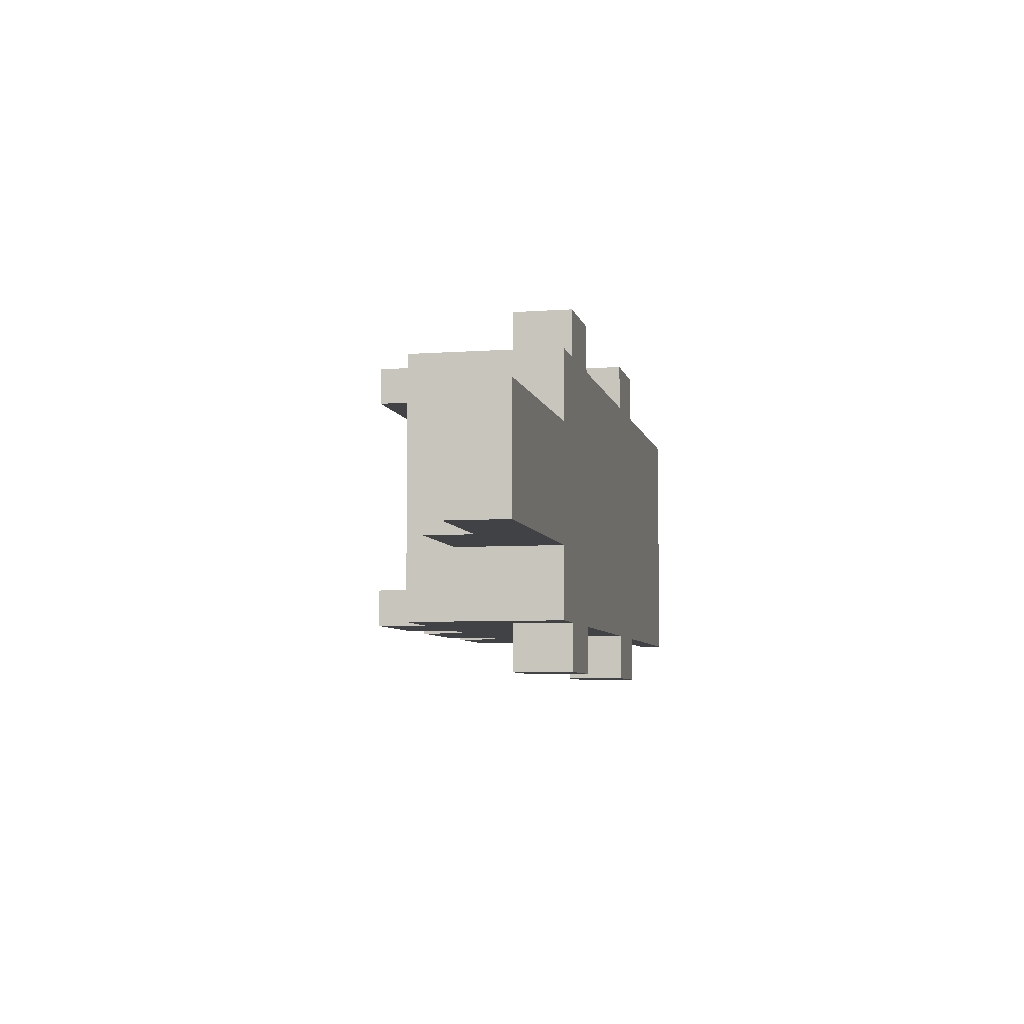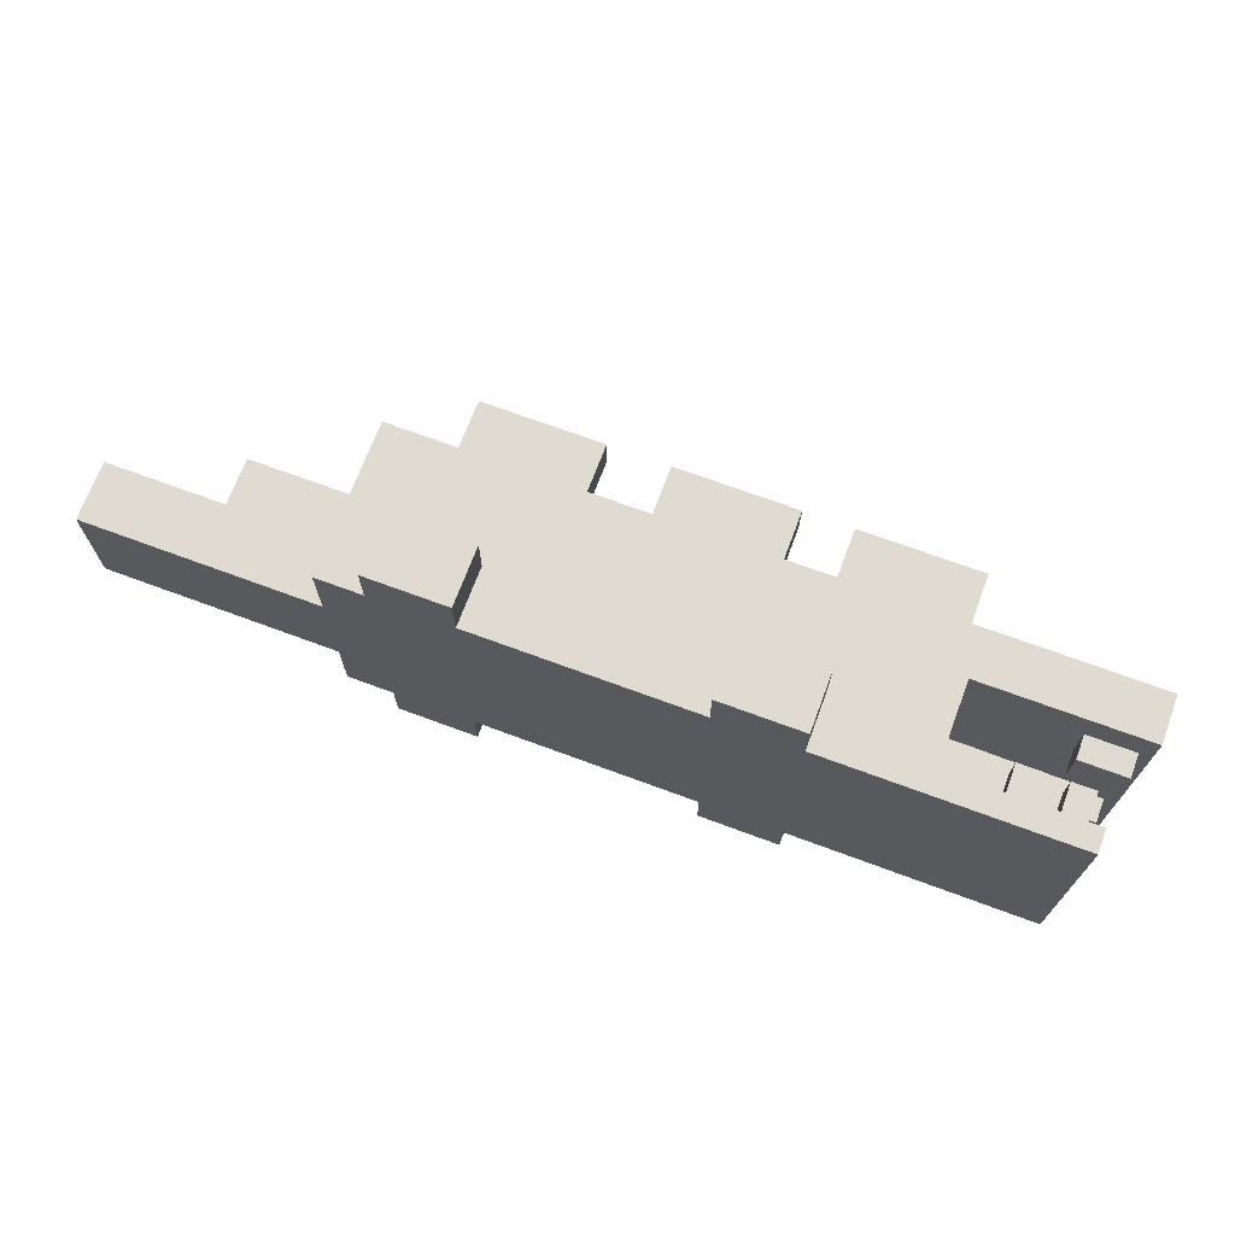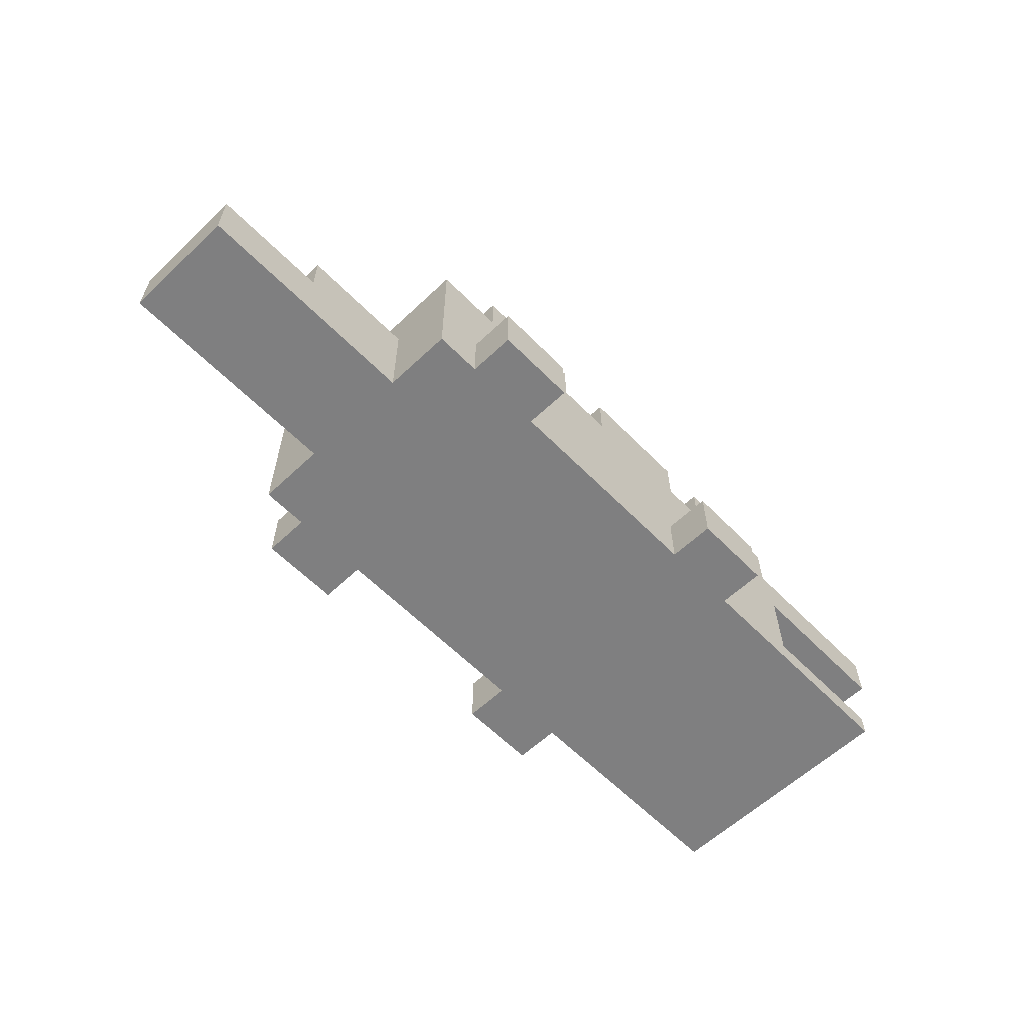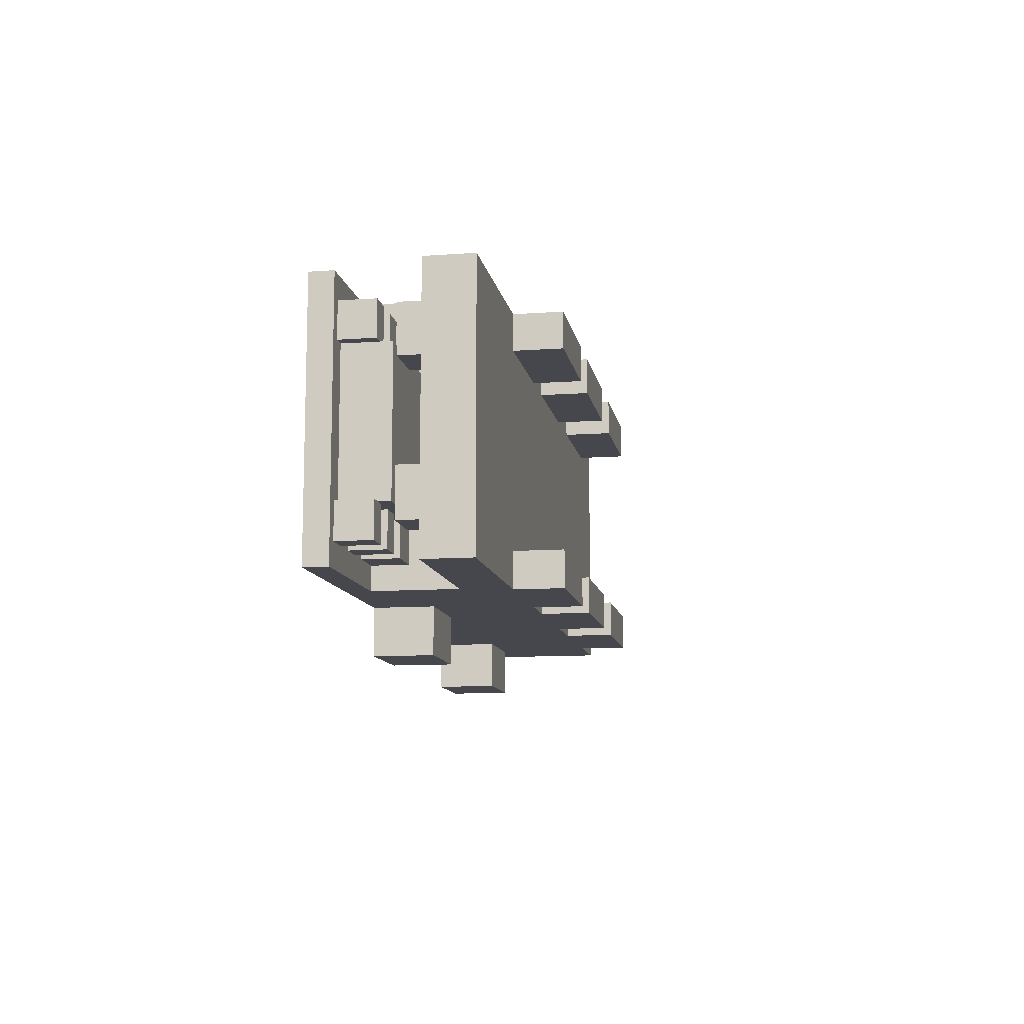
<metadata>
{"format":"obj","ext":"obj","renderer":"f3d","projection":"perspective","resolution":1024,"background":"white","views":[{"elev":-6.3,"azim":-78.0,"up":"+Z"},{"elev":69.8,"azim":20.4,"up":"+Z"},{"elev":-59.8,"azim":-46.0,"up":"+Y"},{"elev":-11.0,"azim":100.0,"up":"+Z"}]}
</metadata>
<code>
v -40 0 4
v -40 0 -6
v -40 2 4
v -40 2 -6
v -40 5 4
v -40 5 -6
v -30 5 4
v -30 5 -6
v -30 9 4
v -30 9 -6
v -20 0 10
v -20 0 4
v -20 0 -6
v -20 0 -12
v -20 2 10
v -20 2 4
v -20 2 -6
v -20 2 -12
v -20 9 4
v -20 9 -6
v -20 13 10
v -20 13 -12
v -16 0 14
v -16 0 10
v -16 0 -12
v -16 0 -16
v -16 2 10
v -16 2 -12
v -16 5 14
v -16 5 10
v -16 5 -12
v -16 5 -16
v -14 13 10
v -14 13 7
v -14 13 -9
v -14 13 -12
v -14 17 10
v -14 17 7
v -14 17 -9
v -14 17 -12
v 1 13 10
v 1 13 7
v 1 13 -9
v 1 13 -12
v 1 17 10
v 1 17 7
v 1 17 -9
v 1 17 -12
v 10 0 14
v 10 0 10
v 10 0 -12
v 10 0 -16
v 10 2 10
v 10 2 -12
v 10 5 14
v 10 5 10
v 10 5 -12
v 10 5 -16
v 15 13 10
v 15 13 7
v 15 13 -9
v 15 13 -12
v 15 17 10
v 15 17 7
v 15 17 -9
v 15 17 -12
v 31 2 8
v 31 2 5
v 31 2 -7
v 31 2 -10
v 31 5 8
v 31 5 5
v 31 5 -7
v 31 5 -10
v 35 2 8
v 35 2 5
v 35 2 -7
v 35 2 -10
v 35 5 8
v 35 5 5
v 35 5 -7
v 35 5 -10
v 35 7 7
v 35 7 3
v 35 7 -5
v 35 7 -9
v 35 9 7
v 35 9 3
v 35 9 -5
v 35 9 -9
v -9 0 14
v -9 0 10
v -9 0 -12
v -9 0 -16
v -9 2 10
v -9 2 -12
v -9 5 14
v -9 5 10
v -9 5 -12
v -9 5 -16
v -4 13 10
v -4 13 7
v -4 13 -9
v -4 13 -12
v -4 17 10
v -4 17 7
v -4 17 -9
v -4 17 -12
v 11 13 10
v 11 13 7
v 11 13 -9
v 11 13 -12
v 11 17 10
v 11 17 7
v 11 17 -9
v 11 17 -12
v 17 0 14
v 17 0 10
v 17 0 -12
v 17 0 -16
v 17 5 14
v 17 5 10
v 17 5 -12
v 17 5 -16
v 25 13 10
v 25 13 7
v 25 13 -9
v 25 13 -12
v 25 17 10
v 25 17 7
v 25 17 -9
v 25 17 -12
v 26 2 10
v 26 2 8
v 26 2 -10
v 26 2 -12
v 26 5 10
v 26 5 8
v 26 5 5
v 26 5 -7
v 26 5 -10
v 26 5 -12
v 26 6 5
v 26 6 -7
v 26 9 10
v 26 9 -12
v 29 2 8
v 29 2 5
v 29 2 -7
v 29 2 -10
v 29 5 8
v 29 5 5
v 29 5 -7
v 29 5 -10
v 33 2 8
v 33 2 5
v 33 2 -7
v 33 2 -10
v 33 5 8
v 33 5 5
v 33 5 -7
v 33 5 -10
v 36 2 5
v 36 2 -7
v 36 5 5
v 36 5 -7
v 36 6 5
v 36 6 -7
v 37 2 8
v 37 2 5
v 37 2 -7
v 37 2 -10
v 37 5 8
v 37 5 5
v 37 5 -7
v 37 5 -10
v 38 0 10
v 38 0 -12
v 38 2 10
v 38 2 -12
v 39 7 7
v 39 7 3
v 39 7 -5
v 39 7 -9
v 39 9 7
v 39 9 3
v 39 9 -5
v 39 9 -9
v 40 9 10
v 40 9 -12
v 40 13 10
v 40 13 -12
v -16 0 14
v -16 5 14
v -9 0 14
v -9 5 14
v 10 0 14
v 10 5 14
v 17 0 14
v 17 5 14
v -20 0 10
v -20 2 10
v -20 13 10
v -16 0 10
v -16 2 10
v -16 5 10
v -14 13 10
v -14 17 10
v -9 0 10
v -9 2 10
v -9 5 10
v -4 13 10
v -4 17 10
v 1 13 10
v 1 17 10
v 10 0 10
v 10 2 10
v 10 5 10
v 11 13 10
v 11 17 10
v 15 13 10
v 15 17 10
v 17 0 10
v 17 5 10
v 18 10 10
v 18 14 10
v 22 10 10
v 22 14 10
v 25 13 10
v 25 17 10
v 26 2 10
v 26 5 10
v 26 9 10
v 38 0 10
v 38 2 10
v 40 9 10
v 40 13 10
v 26 2 8
v 26 5 8
v 29 2 8
v 29 5 8
v 31 2 8
v 31 5 8
v 33 2 8
v 33 5 8
v 35 2 8
v 35 5 8
v 37 2 8
v 37 5 8
v 35 7 7
v 35 9 7
v 39 7 7
v 39 9 7
v 26 5 5
v 26 6 5
v 29 2 5
v 29 5 5
v 31 2 5
v 31 5 5
v 33 2 5
v 33 5 5
v 35 2 5
v 35 5 5
v 36 5 5
v 36 6 5
v -40 0 4
v -40 2 4
v -40 5 4
v -30 5 4
v -30 9 4
v -20 0 4
v -20 2 4
v -20 9 4
v 35 7 -5
v 35 9 -5
v 39 7 -5
v 39 9 -5
v 36 2 -7
v 36 5 -7
v 37 2 -7
v 37 5 -7
v -14 13 -9
v -14 17 -9
v -4 13 -9
v -4 17 -9
v 1 13 -9
v 1 17 -9
v 11 13 -9
v 11 17 -9
v 15 13 -9
v 15 17 -9
v 25 13 -9
v 25 17 -9
v -14 13 7
v -14 17 7
v -4 13 7
v -4 17 7
v 1 13 7
v 1 17 7
v 11 13 7
v 11 17 7
v 15 13 7
v 15 17 7
v 25 13 7
v 25 17 7
v 36 2 5
v 36 5 5
v 37 2 5
v 37 5 5
v 35 7 3
v 35 9 3
v 39 7 3
v 39 9 3
v -40 0 -6
v -40 2 -6
v -40 5 -6
v -30 5 -6
v -30 9 -6
v -20 0 -6
v -20 2 -6
v -20 9 -6
v 26 5 -7
v 26 6 -7
v 29 2 -7
v 29 5 -7
v 31 2 -7
v 31 5 -7
v 33 2 -7
v 33 5 -7
v 35 2 -7
v 35 5 -7
v 36 5 -7
v 36 6 -7
v 35 7 -9
v 35 9 -9
v 39 7 -9
v 39 9 -9
v 26 2 -10
v 26 5 -10
v 29 2 -10
v 29 5 -10
v 31 2 -10
v 31 5 -10
v 33 2 -10
v 33 5 -10
v 35 2 -10
v 35 5 -10
v 37 2 -10
v 37 5 -10
v -20 0 -12
v -20 2 -12
v -20 13 -12
v -16 0 -12
v -16 2 -12
v -16 5 -12
v -14 13 -12
v -14 17 -12
v -9 0 -12
v -9 2 -12
v -9 5 -12
v -4 13 -12
v -4 17 -12
v 1 13 -12
v 1 17 -12
v 10 0 -12
v 10 2 -12
v 10 5 -12
v 11 13 -12
v 11 17 -12
v 15 13 -12
v 15 17 -12
v 17 0 -12
v 17 5 -12
v 18 9 -12
v 18 13 -12
v 22 9 -12
v 22 13 -12
v 25 13 -12
v 25 17 -12
v 26 2 -12
v 26 5 -12
v 26 9 -12
v 38 0 -12
v 38 2 -12
v 40 9 -12
v 40 13 -12
v -16 0 -16
v -16 5 -16
v -9 0 -16
v -9 5 -16
v 10 0 -16
v 10 5 -16
v 17 0 -16
v 17 5 -16
v -16 0 14
v -9 0 14
v 10 0 14
v 17 0 14
v -20 0 10
v -16 0 10
v -9 0 10
v 10 0 10
v 17 0 10
v 38 0 10
v -9 0 9
v 10 0 9
v 17 0 9
v 26 0 9
v 26 0 8
v 37 0 8
v -40 0 4
v -20 0 4
v -16 0 4
v -21 0 3
v -20 0 3
v -21 0 -5
v -19 0 -5
v -40 0 -6
v -20 0 -6
v -19 0 -11
v -16 0 -11
v -9 0 -11
v 10 0 -11
v 17 0 -11
v 37 0 -11
v -20 0 -12
v -16 0 -12
v -9 0 -12
v 10 0 -12
v 17 0 -12
v 38 0 -12
v -16 0 -16
v -9 0 -16
v 10 0 -16
v 17 0 -16
v 35 7 7
v 39 7 7
v 35 7 3
v 39 7 3
v 35 7 -5
v 39 7 -5
v 35 7 -9
v 39 7 -9
v 26 9 10
v 40 9 10
v 35 9 7
v 39 9 7
v 35 9 3
v 39 9 3
v 35 9 -5
v 39 9 -5
v 35 9 -9
v 39 9 -9
v 26 9 -12
v 40 9 -12
v 26 2 10
v 38 2 10
v 26 2 8
v 29 2 8
v 31 2 8
v 33 2 8
v 35 2 8
v 37 2 8
v 29 2 5
v 31 2 5
v 33 2 5
v 35 2 5
v 36 2 5
v 37 2 5
v 29 2 -7
v 31 2 -7
v 33 2 -7
v 35 2 -7
v 36 2 -7
v 37 2 -7
v 26 2 -10
v 29 2 -10
v 31 2 -10
v 33 2 -10
v 35 2 -10
v 37 2 -10
v 26 2 -12
v 38 2 -12
v -16 5 14
v -9 5 14
v 10 5 14
v 17 5 14
v -16 5 10
v -9 5 10
v 10 5 10
v 17 5 10
v 26 5 8
v 29 5 8
v 31 5 8
v 33 5 8
v 35 5 8
v 37 5 8
v 26 5 5
v 29 5 5
v 31 5 5
v 33 5 5
v 35 5 5
v 36 5 5
v 37 5 5
v -40 5 4
v -30 5 4
v -40 5 -6
v -30 5 -6
v 26 5 -7
v 29 5 -7
v 31 5 -7
v 33 5 -7
v 35 5 -7
v 36 5 -7
v 37 5 -7
v 26 5 -10
v 29 5 -10
v 31 5 -10
v 33 5 -10
v 35 5 -10
v 37 5 -10
v -16 5 -12
v -9 5 -12
v 10 5 -12
v 17 5 -12
v -16 5 -16
v -9 5 -16
v 10 5 -16
v 17 5 -16
v 26 6 5
v 36 6 5
v 26 6 -7
v 36 6 -7
v -30 9 4
v -20 9 4
v -30 9 -6
v -20 9 -6
v -20 13 10
v -14 13 10
v -4 13 10
v 1 13 10
v 11 13 10
v 15 13 10
v 25 13 10
v 40 13 10
v -14 13 7
v -4 13 7
v 1 13 7
v 11 13 7
v 15 13 7
v 25 13 7
v -14 13 -9
v -4 13 -9
v 1 13 -9
v 11 13 -9
v 15 13 -9
v 25 13 -9
v -20 13 -12
v -14 13 -12
v -4 13 -12
v 1 13 -12
v 11 13 -12
v 15 13 -12
v 25 13 -12
v 40 13 -12
v -14 17 10
v -4 17 10
v 1 17 10
v 11 17 10
v 15 17 10
v 25 17 10
v -14 17 7
v -4 17 7
v 1 17 7
v 11 17 7
v 15 17 7
v 25 17 7
v -14 17 -9
v -4 17 -9
v 1 17 -9
v 11 17 -9
v 15 17 -9
v 25 17 -9
v -14 17 -12
v -4 17 -12
v 1 17 -12
v 11 17 -12
v 15 17 -12
v 25 17 -12
f 3 2 1
f 4 2 3
f 5 4 3
f 6 4 5
f 9 8 7
f 10 8 9
f 15 12 11
f 16 12 15
f 17 14 13
f 18 14 17
f 19 16 15
f 20 18 17
f 21 19 15
f 21 20 19
f 22 18 20
f 22 20 21
f 27 24 23
f 28 26 25
f 29 27 23
f 30 27 29
f 31 26 28
f 32 26 31
f 37 34 33
f 38 34 37
f 39 36 35
f 40 36 39
f 45 42 41
f 46 42 45
f 47 44 43
f 48 44 47
f 53 50 49
f 54 52 51
f 55 53 49
f 56 53 55
f 57 52 54
f 58 52 57
f 63 60 59
f 64 60 63
f 65 62 61
f 66 62 65
f 71 68 67
f 72 68 71
f 73 70 69
f 74 70 73
f 79 76 75
f 80 76 79
f 81 78 77
f 82 78 81
f 87 84 83
f 88 84 87
f 89 86 85
f 90 86 89
f 91 92 95
f 93 94 96
f 91 95 97
f 97 95 98
f 96 94 99
f 99 94 100
f 101 102 105
f 105 102 106
f 103 104 107
f 107 104 108
f 109 110 113
f 113 110 114
f 111 112 115
f 115 112 116
f 117 118 121
f 121 118 122
f 119 120 123
f 123 120 124
f 125 126 129
f 129 126 130
f 127 128 131
f 131 128 132
f 133 134 137
f 137 134 138
f 135 136 141
f 141 136 142
f 138 139 143
f 137 138 143
f 141 142 144
f 140 141 144
f 137 143 145
f 143 144 145
f 144 142 146
f 145 144 146
f 147 148 151
f 151 148 152
f 149 150 153
f 153 150 154
f 155 156 159
f 159 156 160
f 157 158 161
f 161 158 162
f 163 164 165
f 165 164 166
f 165 166 167
f 167 166 168
f 169 170 173
f 173 170 174
f 171 172 175
f 175 172 176
f 177 178 179
f 179 178 180
f 181 182 185
f 185 182 186
f 183 184 187
f 187 184 188
f 189 190 191
f 191 190 192
f 195 194 193
f 196 194 195
f 199 198 197
f 200 198 199
f 204 202 201
f 205 203 202
f 205 202 204
f 206 203 205
f 207 203 206
f 211 207 206
f 211 208 207
f 212 208 211
f 212 211 210
f 213 208 212
f 214 212 210
f 216 210 209
f 217 215 214
f 217 210 216
f 217 214 210
f 218 215 217
f 219 215 218
f 220 215 219
f 221 219 218
f 224 221 218
f 224 222 221
f 225 222 224
f 226 222 225
f 227 225 224
f 227 226 225
f 228 222 226
f 228 226 227
f 229 228 227
f 230 222 228
f 230 228 229
f 231 224 223
f 232 227 224
f 232 224 231
f 232 229 227
f 233 229 232
f 234 231 223
f 235 231 234
f 236 229 233
f 237 229 236
f 240 239 238
f 241 239 240
f 244 243 242
f 245 243 244
f 248 247 246
f 249 247 248
f 252 251 250
f 253 251 252
f 257 255 254
f 258 257 256
f 259 255 257
f 259 257 258
f 261 255 259
f 262 261 260
f 263 255 261
f 263 261 262
f 264 255 263
f 265 255 264
f 269 268 267
f 271 267 266
f 272 270 269
f 272 267 271
f 272 269 267
f 273 270 272
f 276 275 274
f 277 275 276
f 280 279 278
f 281 279 280
f 284 283 282
f 285 283 284
f 288 287 286
f 289 287 288
f 292 291 290
f 293 291 292
f 294 295 296
f 296 295 297
f 298 299 300
f 300 299 301
f 302 303 304
f 304 303 305
f 306 307 308
f 308 307 309
f 310 311 312
f 312 311 313
f 315 316 317
f 314 315 319
f 317 318 320
f 319 315 320
f 315 317 320
f 320 318 321
f 322 323 325
f 324 325 326
f 325 323 327
f 326 325 327
f 327 323 329
f 328 329 330
f 329 323 331
f 330 329 331
f 331 323 332
f 332 323 333
f 334 335 336
f 336 335 337
f 338 339 340
f 340 339 341
f 342 343 344
f 344 343 345
f 346 347 348
f 348 347 349
f 350 351 353
f 351 352 354
f 353 351 354
f 354 352 355
f 355 352 356
f 355 356 360
f 356 357 360
f 360 357 361
f 359 360 361
f 361 357 362
f 359 361 363
f 358 359 365
f 363 364 366
f 365 359 366
f 359 363 366
f 366 364 367
f 367 364 368
f 368 364 369
f 367 368 370
f 367 370 373
f 370 371 373
f 373 371 374
f 374 371 375
f 373 374 376
f 374 375 376
f 375 371 377
f 376 375 377
f 376 377 378
f 377 371 378
f 378 371 379
f 372 373 380
f 373 376 381
f 380 373 381
f 376 378 381
f 381 378 382
f 372 380 383
f 383 380 384
f 382 378 385
f 385 378 386
f 387 388 389
f 389 388 390
f 391 392 393
f 393 392 394
f 400 396 395
f 401 396 400
f 402 398 397
f 403 398 402
f 405 401 400
f 405 402 401
f 406 403 402
f 406 402 405
f 407 404 403
f 407 403 406
f 408 404 407
f 409 406 405
f 409 404 408
f 409 408 407
f 409 407 406
f 410 404 409
f 412 400 399
f 413 405 400
f 413 409 405
f 413 400 412
f 413 410 409
f 414 412 411
f 415 413 412
f 415 412 414
f 416 414 411
f 416 415 414
f 417 413 415
f 417 415 416
f 418 416 411
f 418 417 416
f 419 417 418
f 420 413 417
f 420 417 419
f 421 410 413
f 421 413 420
f 422 410 421
f 423 410 422
f 424 410 423
f 425 404 410
f 425 410 424
f 426 420 419
f 426 421 420
f 427 422 421
f 427 421 426
f 428 423 422
f 428 422 427
f 429 424 423
f 429 423 428
f 430 425 424
f 430 424 429
f 431 404 425
f 431 425 430
f 432 428 427
f 433 428 432
f 434 430 429
f 435 430 434
f 438 437 436
f 439 437 438
f 442 441 440
f 443 441 442
f 446 445 444
f 447 445 446
f 448 446 444
f 449 445 447
f 450 448 444
f 450 449 448
f 451 445 449
f 451 449 450
f 452 450 444
f 453 445 451
f 454 452 444
f 454 453 452
f 455 445 453
f 455 453 454
f 456 457 458
f 458 457 459
f 459 457 460
f 460 457 461
f 461 457 462
f 462 457 463
f 459 460 464
f 464 460 465
f 461 462 466
f 466 462 467
f 463 457 469
f 468 469 474
f 469 457 475
f 474 469 475
f 470 471 477
f 477 471 478
f 472 473 479
f 479 473 480
f 475 457 481
f 477 478 482
f 480 481 482
f 479 480 482
f 476 477 482
f 478 479 482
f 481 457 483
f 482 481 483
f 484 485 488
f 488 485 489
f 486 487 490
f 490 487 491
f 492 493 498
f 498 493 499
f 494 495 500
f 500 495 501
f 496 497 502
f 502 497 503
f 503 497 504
f 505 506 507
f 507 506 508
f 509 510 516
f 516 510 517
f 511 512 518
f 518 512 519
f 514 515 520
f 513 514 520
f 520 515 521
f 522 523 526
f 526 523 527
f 524 525 528
f 528 525 529
f 530 531 532
f 532 531 533
f 534 535 536
f 536 535 537
f 538 539 546
f 540 541 547
f 547 541 548
f 542 543 549
f 549 543 550
f 544 545 551
f 549 550 552
f 550 551 552
f 538 546 552
f 547 548 552
f 548 549 552
f 546 547 552
f 552 551 553
f 553 551 554
f 554 551 555
f 555 551 556
f 551 545 557
f 556 551 557
f 538 552 558
f 558 552 559
f 553 554 560
f 560 554 561
f 555 556 562
f 562 556 563
f 557 545 564
f 564 545 565
f 566 567 572
f 572 567 573
f 568 569 574
f 574 569 575
f 570 571 576
f 576 571 577
f 578 579 584
f 584 579 585
f 580 581 586
f 586 581 587
f 582 583 588
f 588 583 589

</code>
